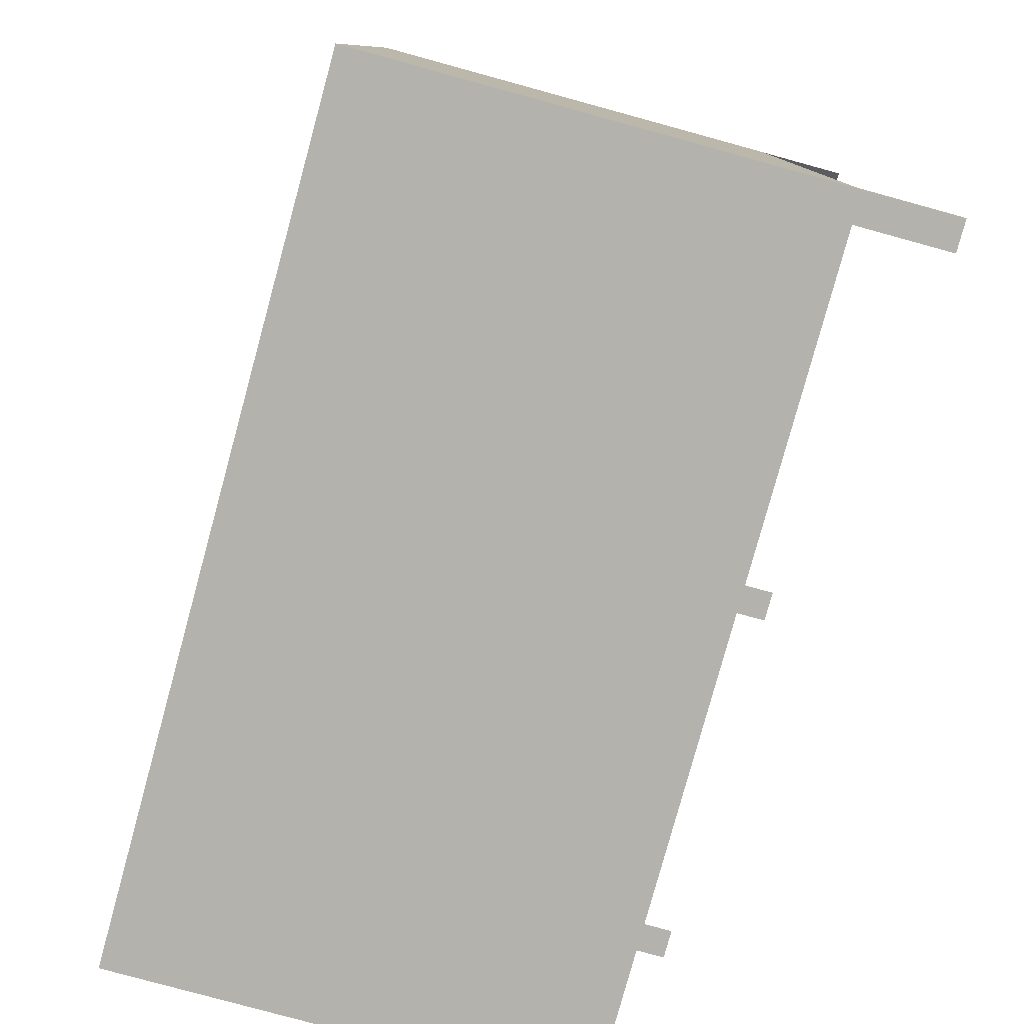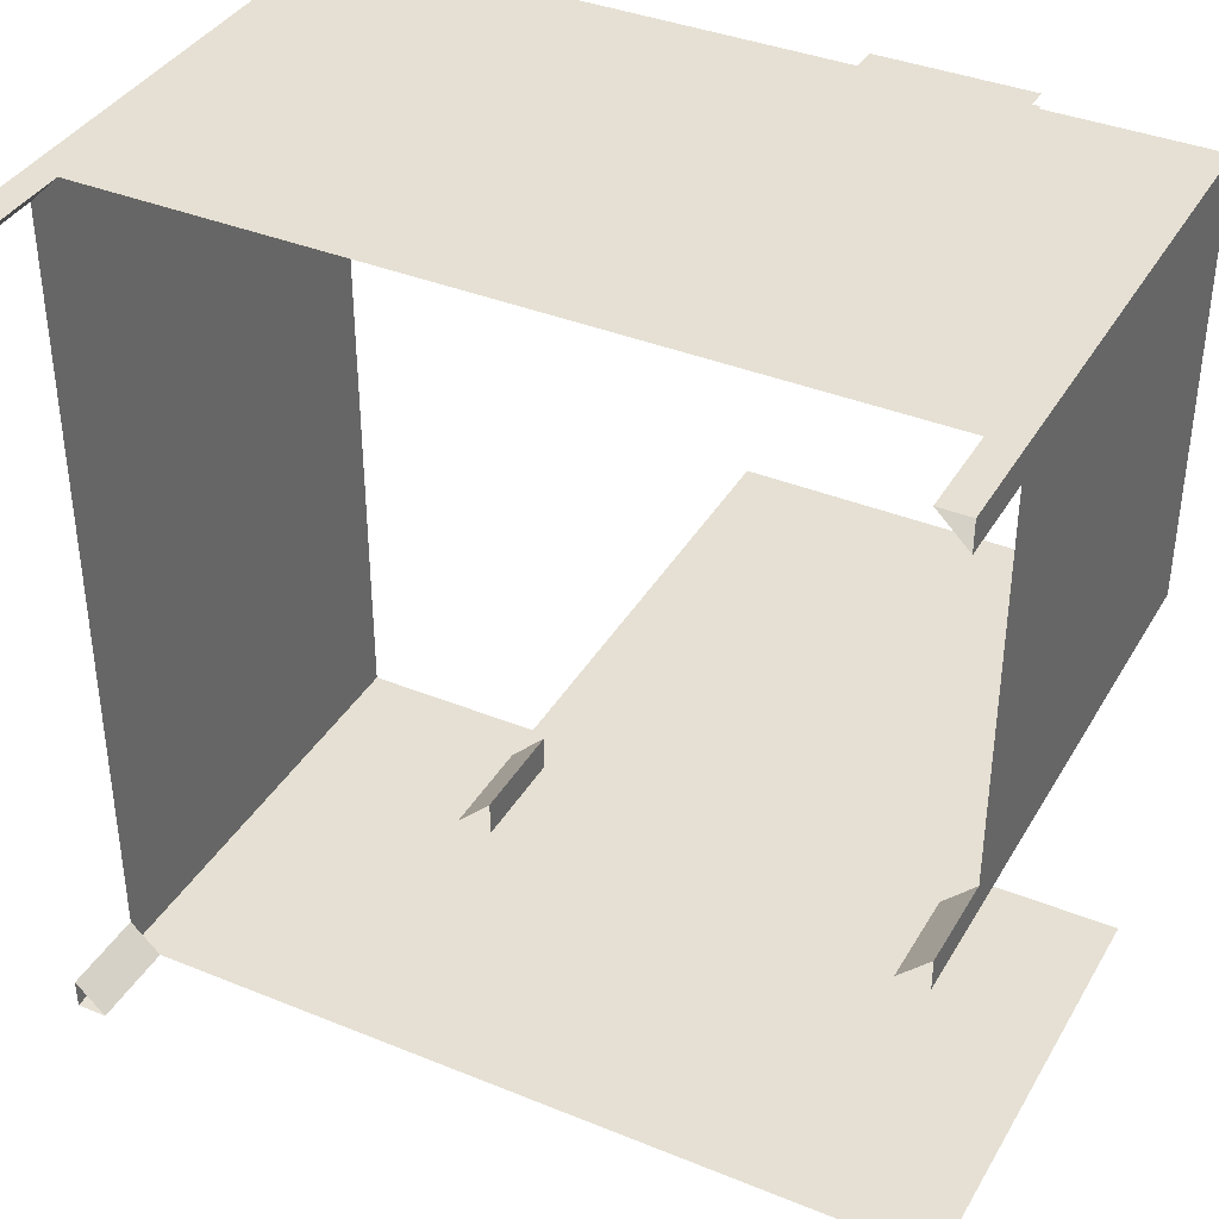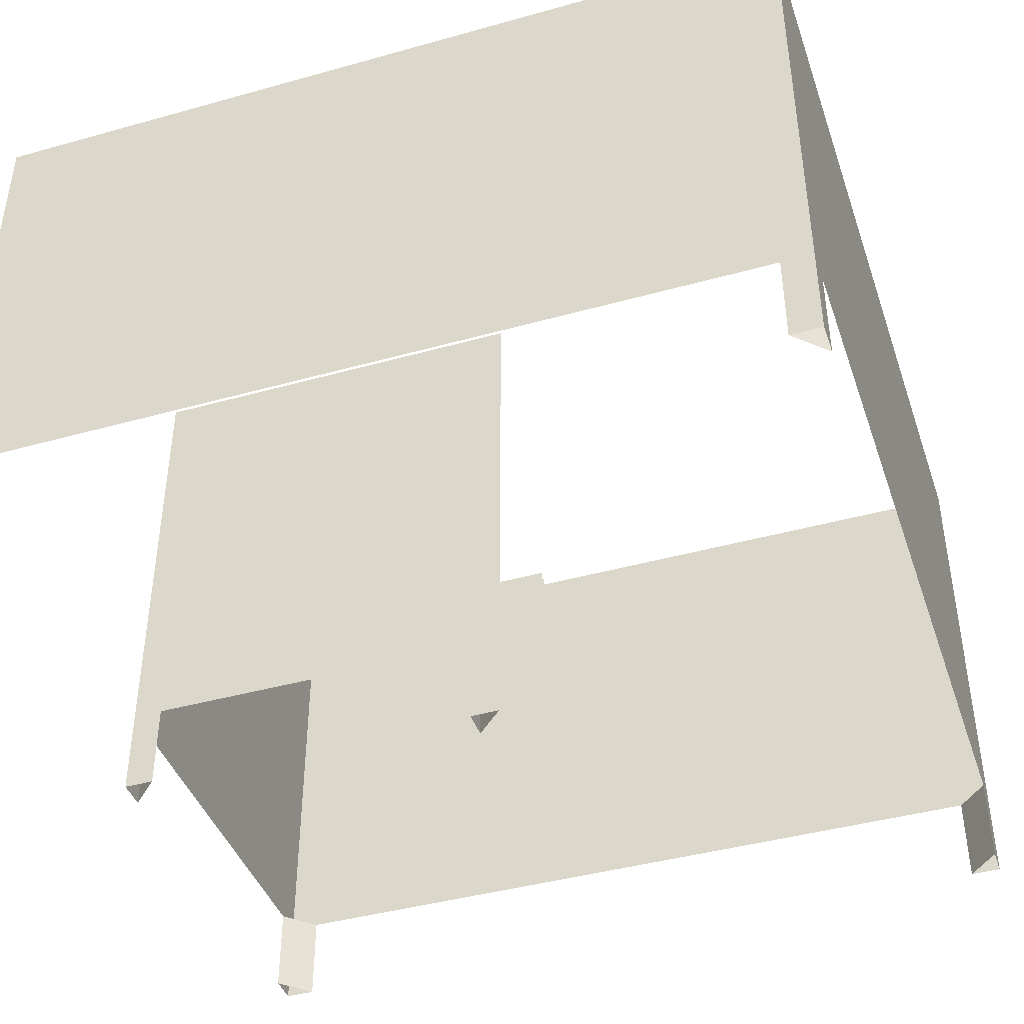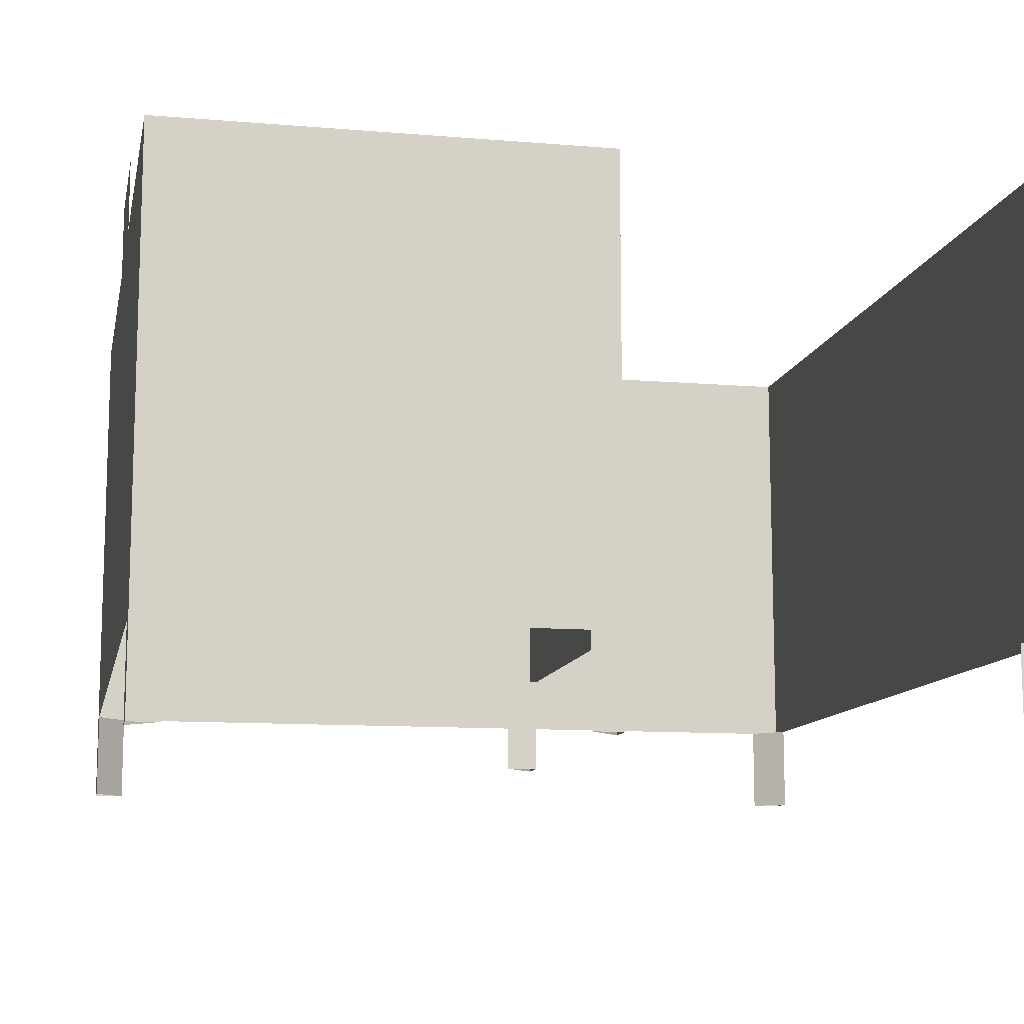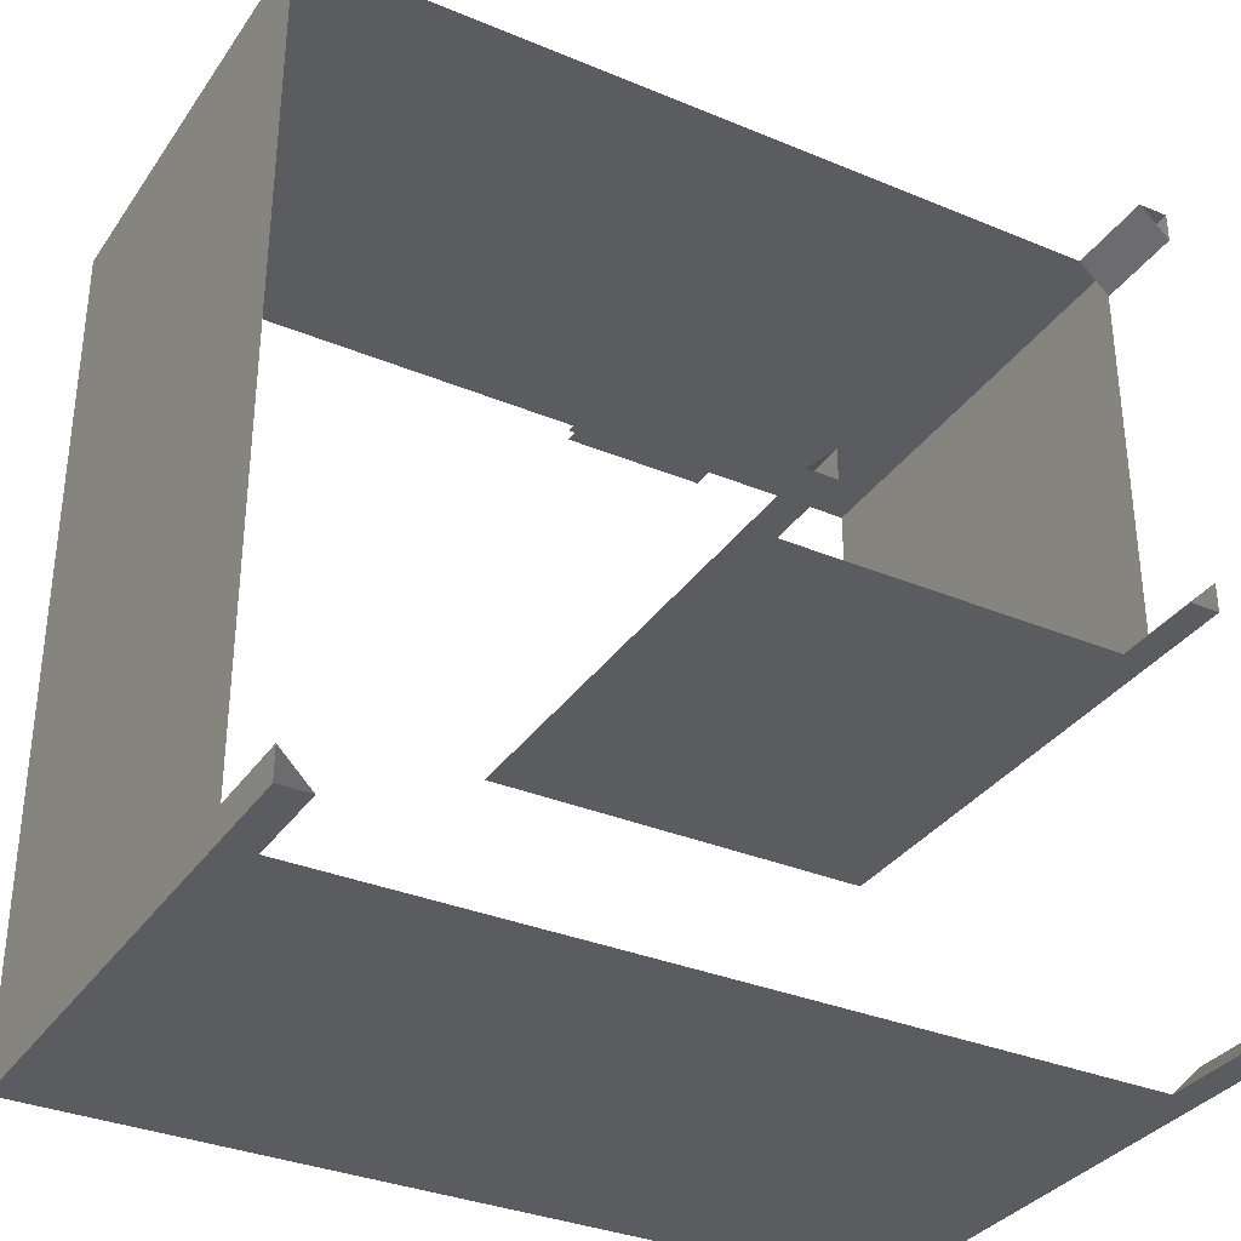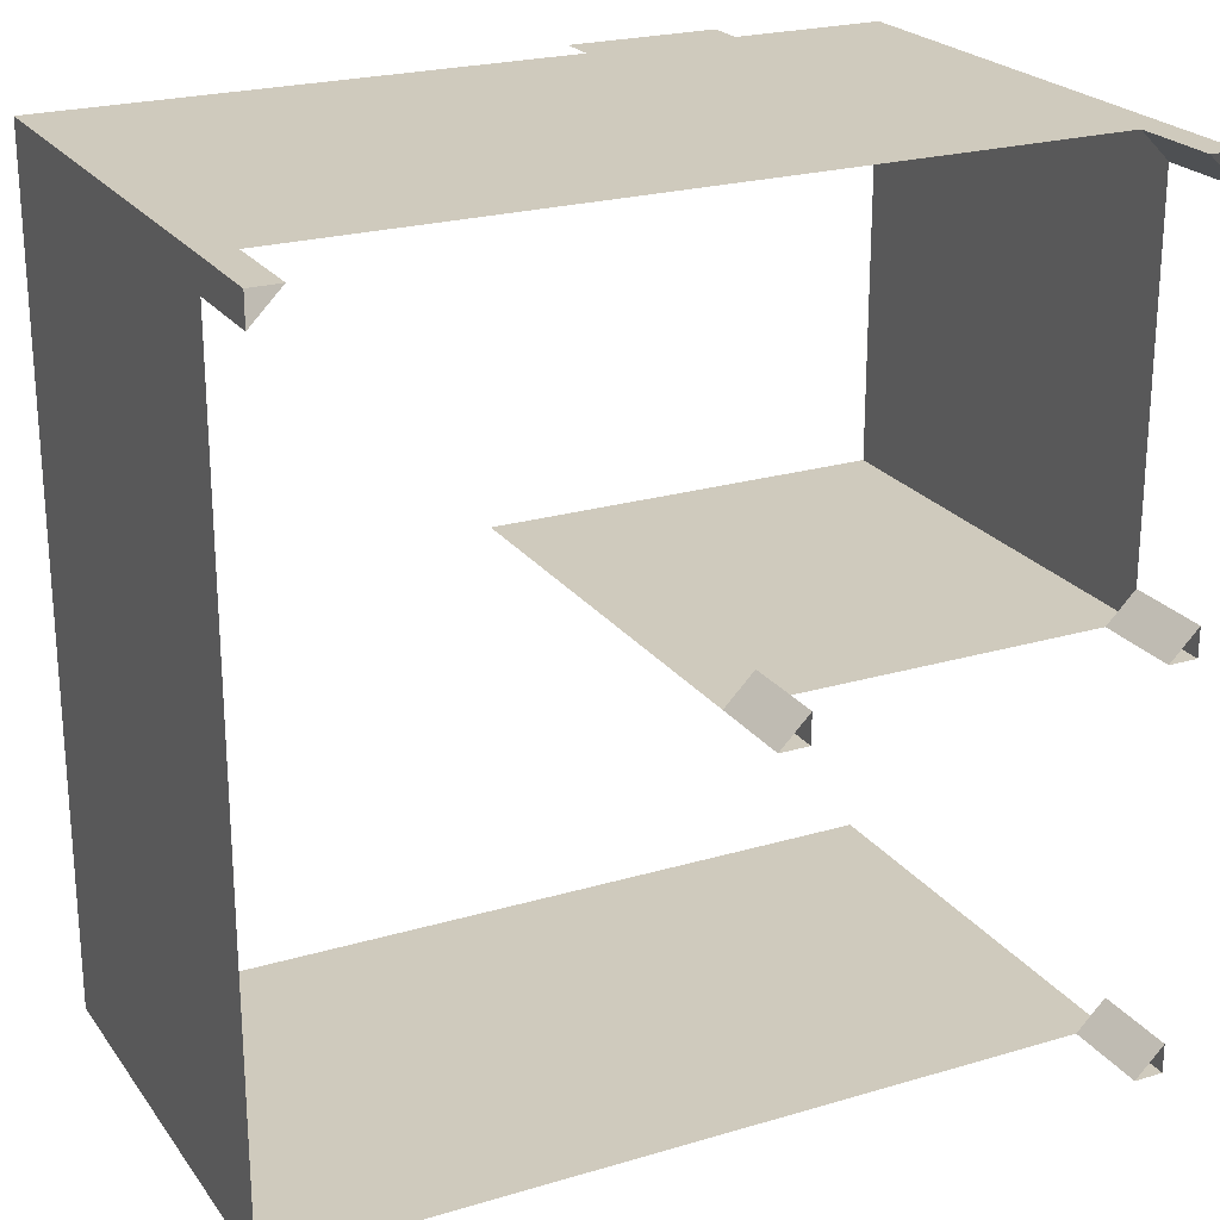
<metadata>
{"format":"obj","ext":"obj","renderer":"f3d","projection":"perspective","resolution":1024,"background":"white","views":[{"elev":-79.6,"azim":74.7,"up":"+Y"},{"elev":38.1,"azim":-152.7,"up":"+Y"},{"elev":-42.3,"azim":18.5,"up":"+Z"},{"elev":-11.3,"azim":-101.5,"up":"+Z"},{"elev":-33.8,"azim":150.5,"up":"+Y"},{"elev":23.1,"azim":153.3,"up":"+Y"}]}
</metadata>
<code>
g royale_dressing_room_mesh_lod01
v -1.719 1.739 2.25
v 1.719 1.739 2.25
v 1.719 1.739 0.375
v -1.719 1.739 0.375
v 1.719 1.739 2.25
v -1.719 1.739 2.25
v -1.719 1.739 0.375
v 1.719 1.739 0.375
v 1.719 1.739 2.25
v 1.719 -1.761 2.25
v 1.719 -1.761 0.375
v 1.719 1.739 0.375
v 1.719 -1.761 2.25
v 1.719 1.739 2.25
v 1.719 1.739 0.375
v 1.719 -1.761 0.375
v -1.719 -1.761 2.25
v 1.719 -1.761 2.25
v 1.719 -1.761 0.375
v -1.719 -1.761 0.375
v 1.719 -1.761 2.25
v -1.719 -1.761 2.25
v -1.719 -1.761 0.375
v 1.719 -1.761 0.375
v -1.719 1.739 2.25
v -1.719 -0.07378 2.25
v -1.719 -0.07378 0.375
v -1.719 1.739 0.375
v -1.719 -0.07378 2.25
v -1.719 1.739 2.25
v -1.719 1.739 0.375
v -1.719 -0.07378 0.375
v -1.719 -0.07378 2.25
v -0.03125 -0.07378 2.25
v -0.03125 -0.07378 0.375
v -1.719 -0.07378 0.375
v -0.03125 -0.07378 2.25
v -1.719 -0.07378 2.25
v -1.719 -0.07378 0.375
v -0.03125 -0.07378 0.375
v -1.719 -1.761 0.375
v -1.594 -1.761 0.375
v -1.594 -1.761 -3.052e-07
v -1.719 -1.761 -3.052e-07
v -1.594 -1.761 0.375
v -1.719 -1.636 0.375
v -1.719 -1.636 -3.052e-07
v -1.594 -1.761 -3.052e-07
v -1.719 -1.636 0.375
v -1.719 -1.761 0.375
v -1.719 -1.761 -3.052e-07
v -1.719 -1.636 -3.052e-07
v -1.719 -0.07378 0.375
v -1.594 -0.07378 0.375
v -1.594 -0.07378 -3.052e-07
v -1.719 -0.07378 -3.052e-07
v -1.594 -0.07378 0.375
v -1.719 0.05122 0.375
v -1.719 0.05122 -3.052e-07
v -1.594 -0.07378 -3.052e-07
v -1.719 0.05122 0.375
v -1.719 -0.07378 0.375
v -1.719 -0.07378 -3.052e-07
v -1.719 0.05122 -3.052e-07
v -1.719 1.614 0.375
v -1.594 1.739 0.375
v -1.594 1.739 -3.052e-07
v -1.719 1.614 -3.052e-07
v -1.594 1.739 0.375
v -1.719 1.739 0.375
v -1.719 1.739 -3.052e-07
v -1.594 1.739 -3.052e-07
v -1.719 1.739 0.375
v -1.719 1.614 0.375
v -1.719 1.614 -3.052e-07
v -1.719 1.739 -3.052e-07
v 1.594 -1.761 0.375
v 1.719 -1.761 0.375
v 1.719 -1.761 -3.052e-07
v 1.594 -1.761 -3.052e-07
v 1.719 -1.761 0.375
v 1.719 -1.636 0.375
v 1.719 -1.636 -3.052e-07
v 1.719 -1.761 -3.052e-07
v 1.719 -1.636 0.375
v 1.594 -1.761 0.375
v 1.594 -1.761 -3.052e-07
v 1.719 -1.636 -3.052e-07
v -0.1563 -0.07378 0.375
v -0.03125 -0.07378 0.375
v -0.03125 -0.07378 -3.052e-07
v -0.1563 -0.07378 -3.052e-07
v -0.03125 -0.07378 0.375
v -0.1563 0.05122 0.375
v -0.1563 0.05122 -3.052e-07
v -0.03125 -0.07378 -3.052e-07
v -0.1563 0.05122 0.375
v -0.1563 -0.07378 0.375
v -0.1563 -0.07378 -3.052e-07
v -0.1563 0.05122 -3.052e-07
v 1.594 1.739 0.375
v 1.719 1.614 0.375
v 1.719 1.614 -3.052e-07
v 1.594 1.739 -3.052e-07
v 1.719 1.614 0.375
v 1.719 1.739 0.375
v 1.719 1.739 -3.052e-07
v 1.719 1.614 -3.052e-07
v 1.719 1.739 0.375
v 1.594 1.739 0.375
v 1.594 1.739 -3.052e-07
v 1.719 1.739 -3.052e-07
v -0.4062 1.761 1.75
v -0.4062 1.761 2.312
v -1.031 1.761 2.312
v -1.031 1.761 1.75
v -1.031 1.714 2.312
v -0.4062 1.714 2.312
v -0.4062 1.714 1.75
v -1.031 1.714 1.75
g royale_dressing_room_mesh_lod01_0
f 3 2 1
f 4 3 1
f 7 6 5
f 8 7 5
f 11 10 9
f 12 11 9
f 15 14 13
f 16 15 13
f 19 18 17
f 20 19 17
f 23 22 21
f 24 23 21
f 27 26 25
f 28 27 25
f 31 30 29
f 32 31 29
f 35 34 33
f 36 35 33
f 39 38 37
f 40 39 37
f 43 42 41
f 44 43 41
f 47 46 45
f 48 47 45
f 51 50 49
f 52 51 49
f 55 54 53
f 56 55 53
f 59 58 57
f 60 59 57
f 63 62 61
f 64 63 61
f 67 66 65
f 68 67 65
f 71 70 69
f 72 71 69
f 75 74 73
f 76 75 73
f 79 78 77
f 80 79 77
f 83 82 81
f 84 83 81
f 87 86 85
f 88 87 85
f 91 90 89
f 92 91 89
f 95 94 93
f 96 95 93
f 99 98 97
f 100 99 97
f 103 102 101
f 104 103 101
f 107 106 105
f 108 107 105
f 111 110 109
f 112 111 109
f 115 114 113
f 116 115 113
f 119 118 117
f 120 119 117

</code>
